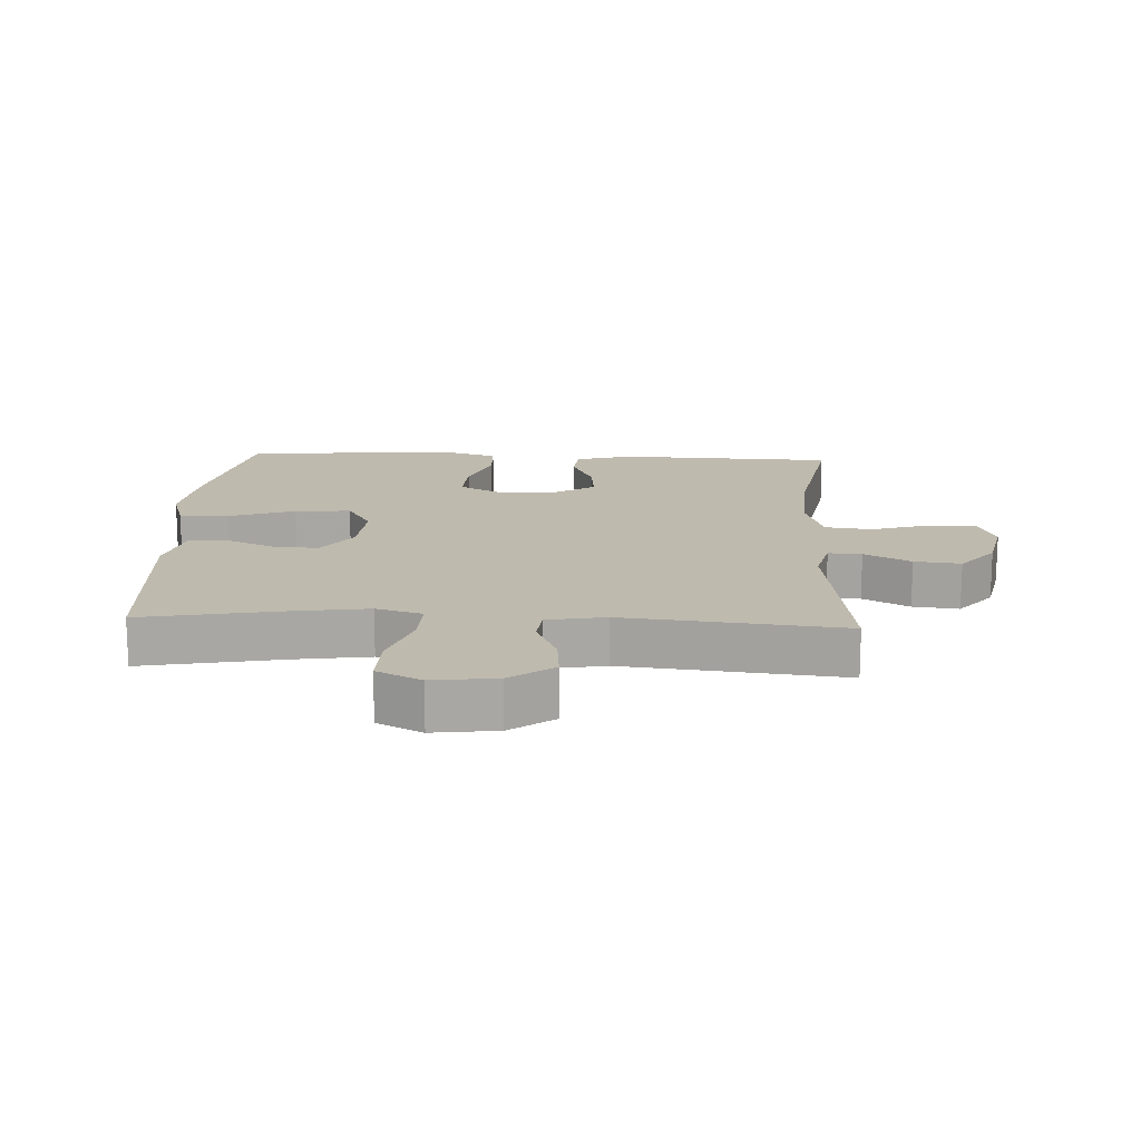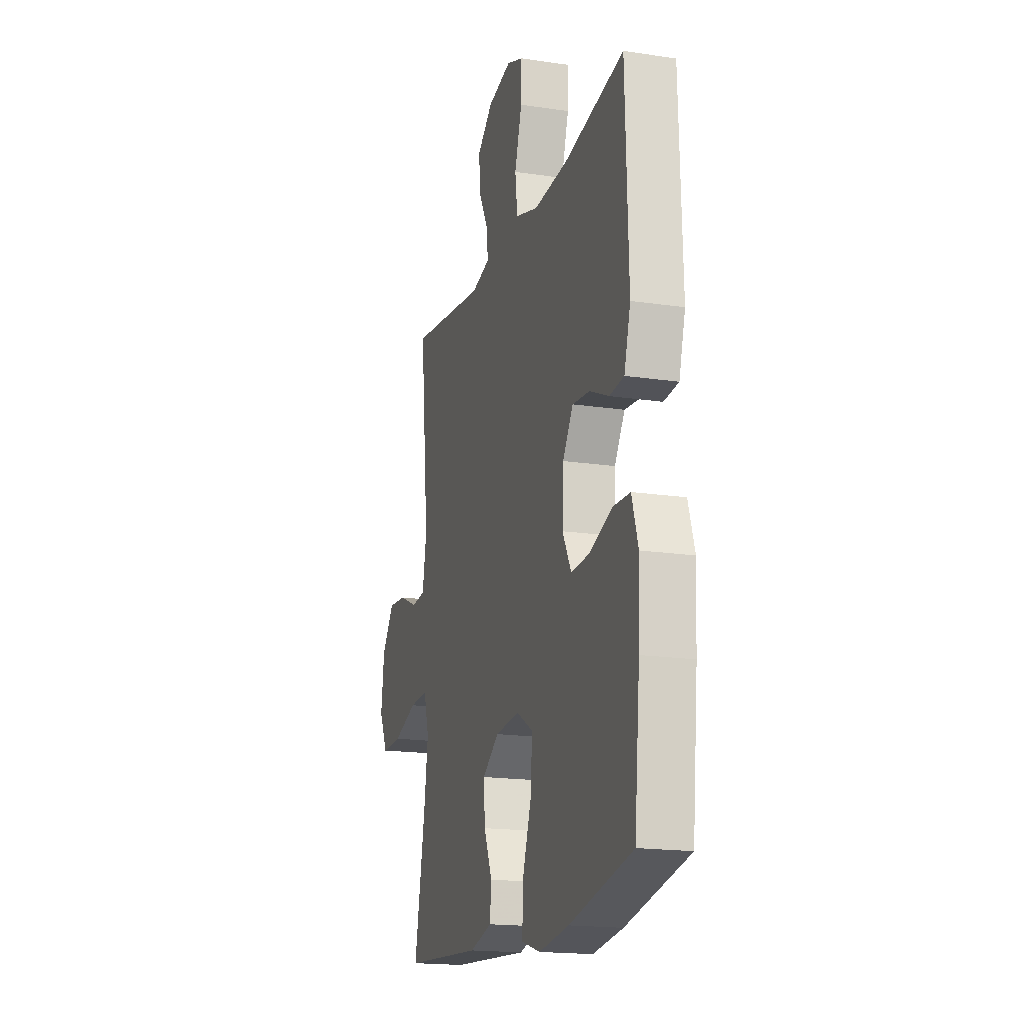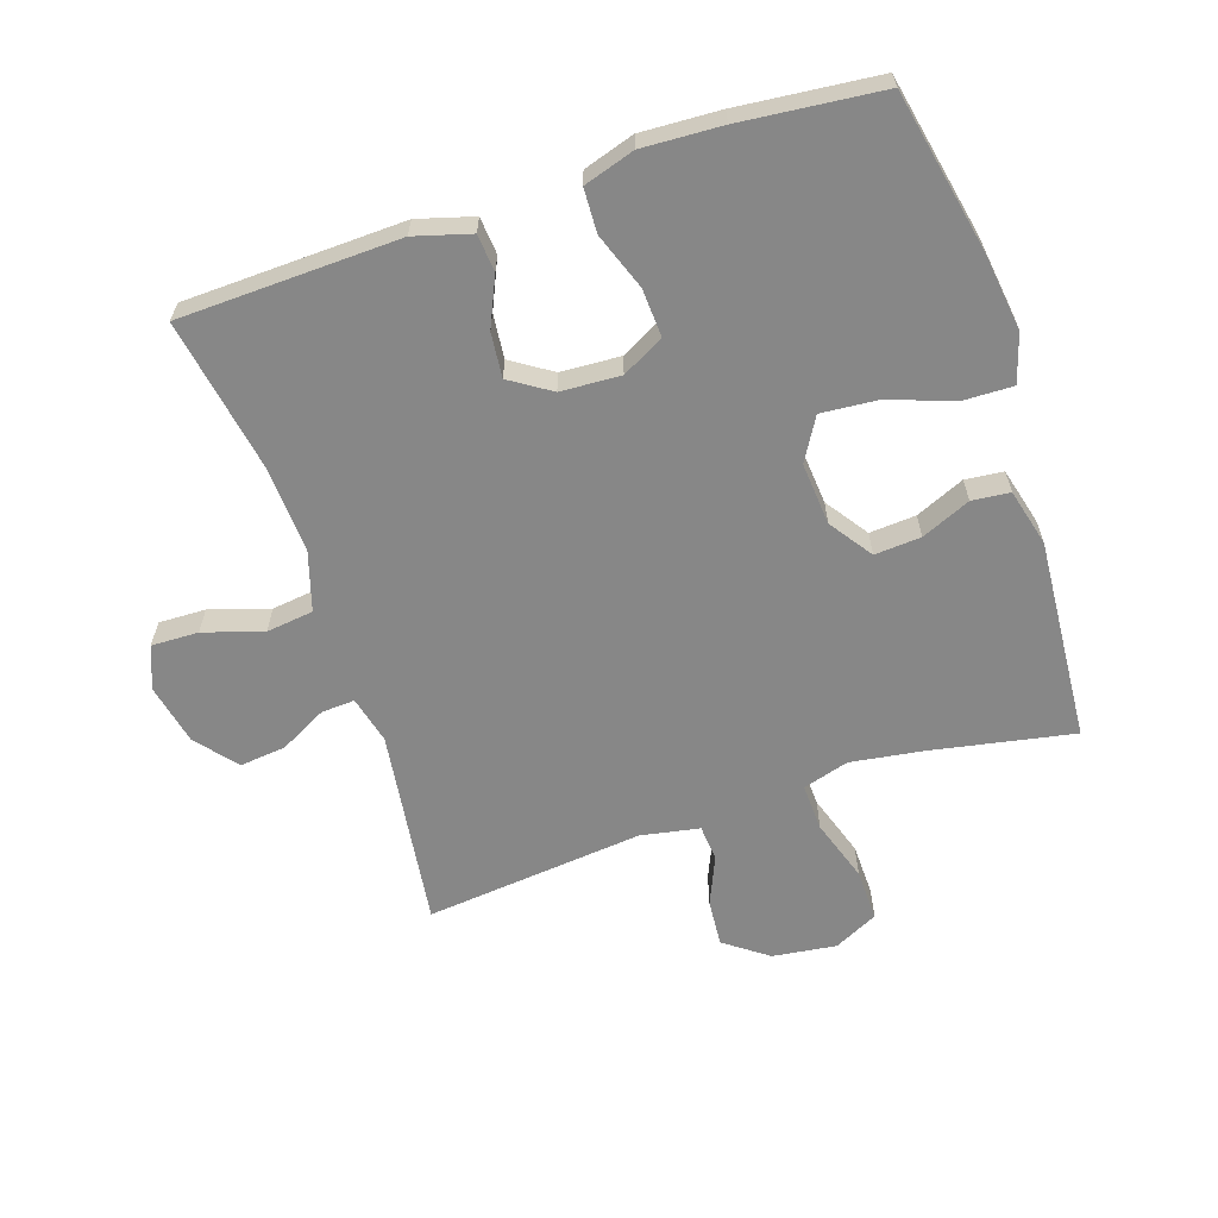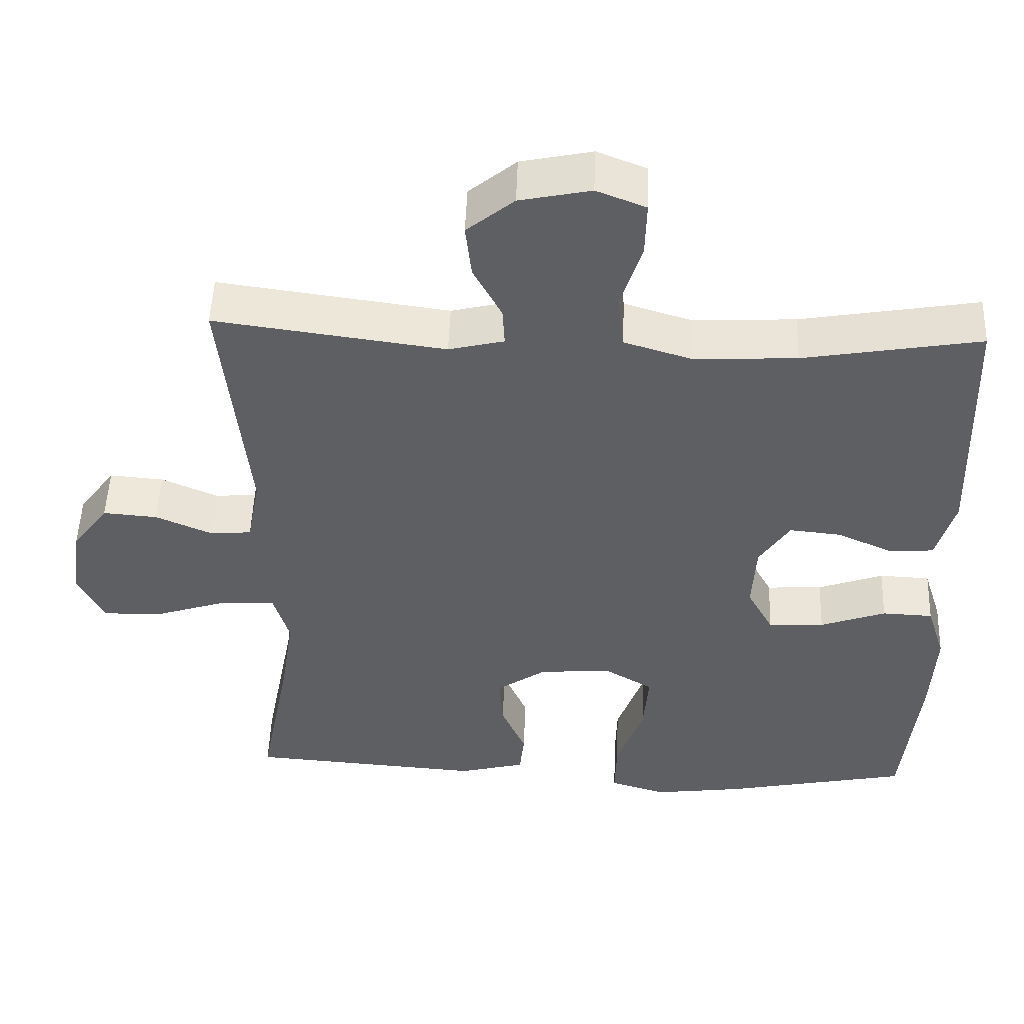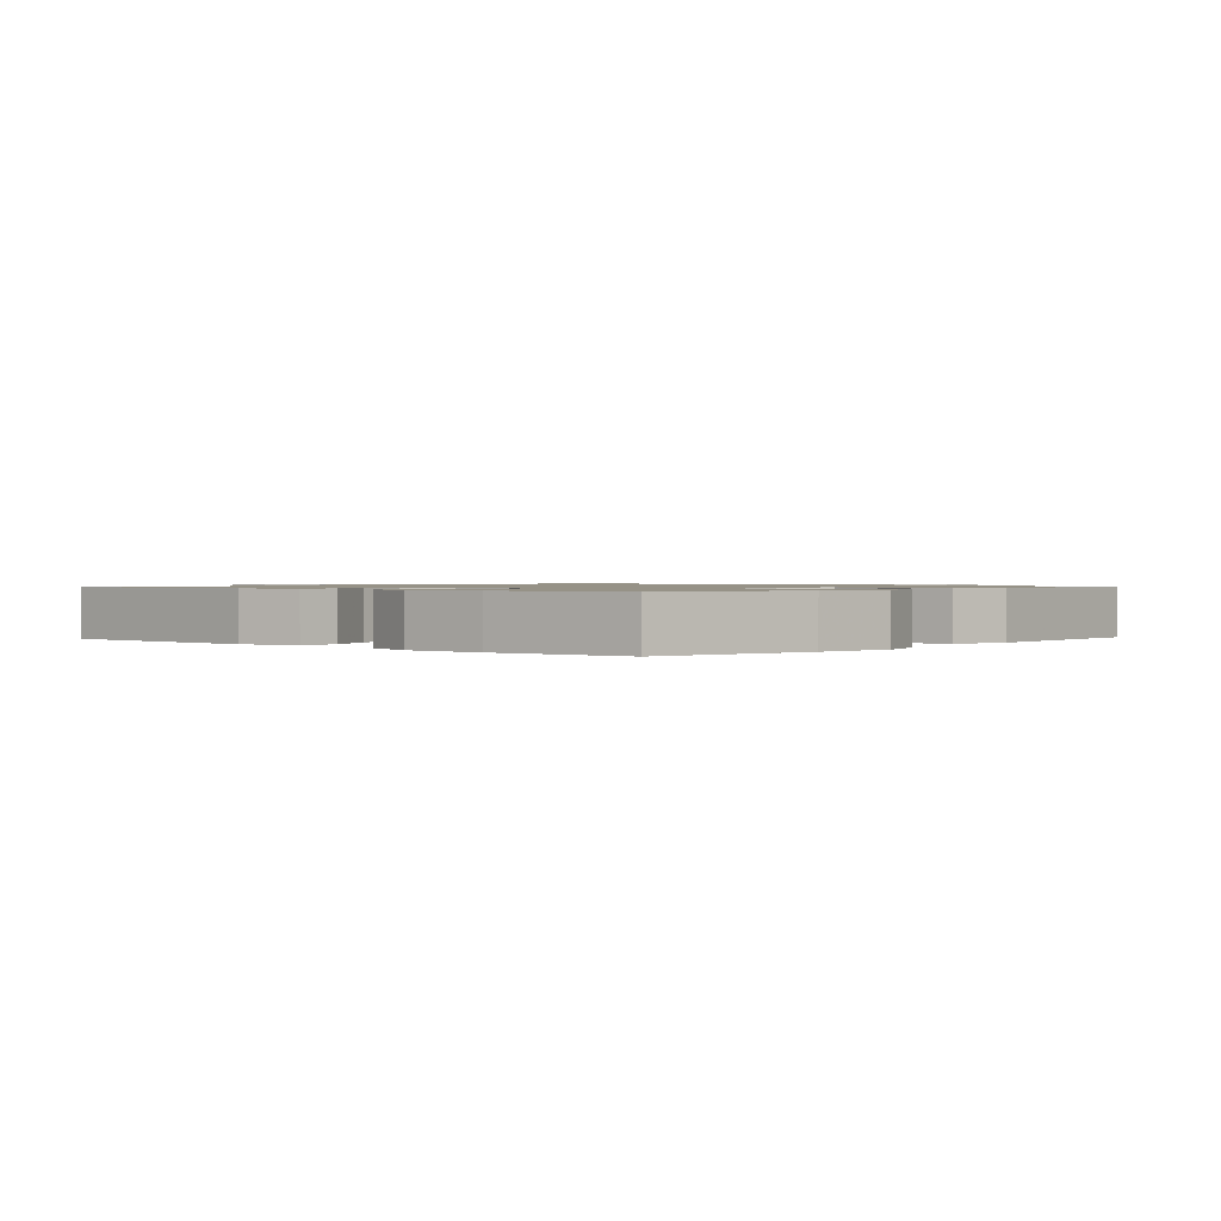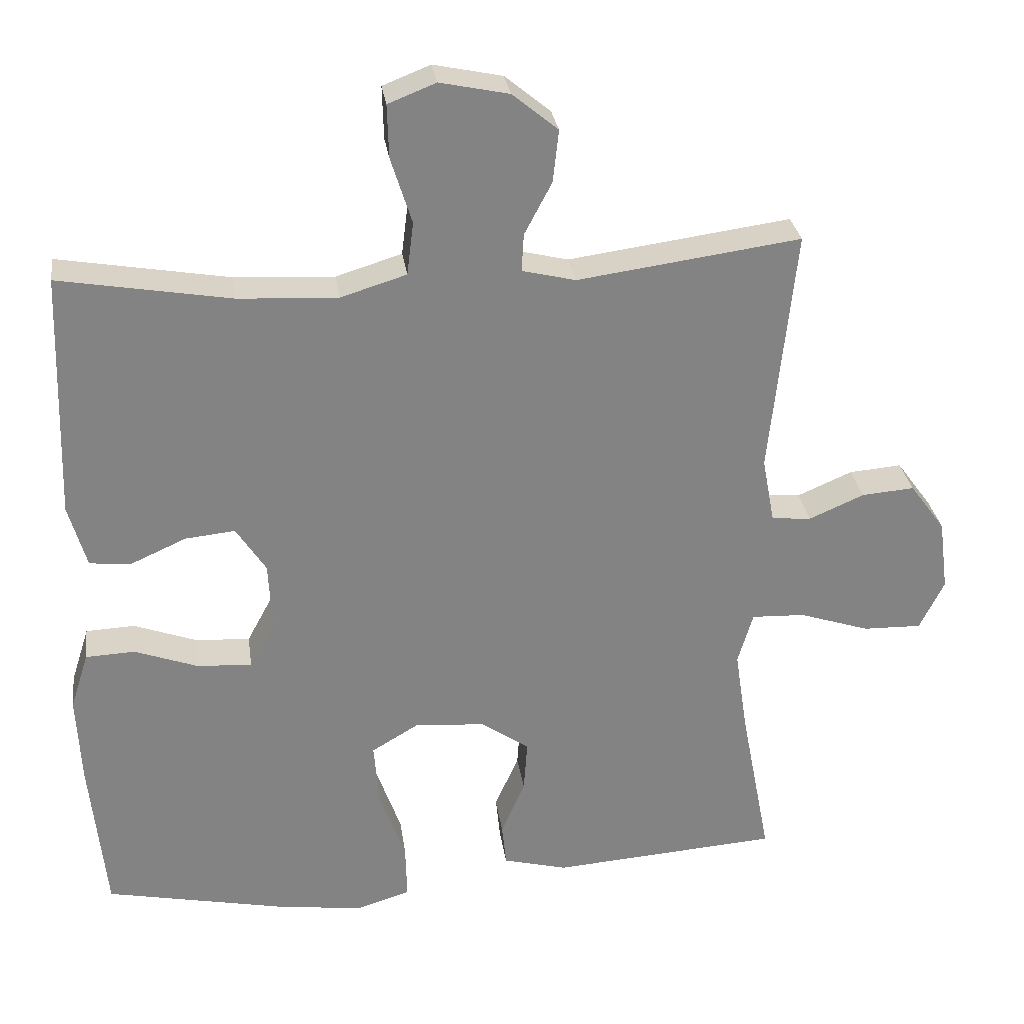
<metadata>
{"format":"obj","ext":"obj","renderer":"f3d","projection":"perspective","resolution":1024,"background":"white","views":[{"elev":15.8,"azim":-87.1,"up":"+Y"},{"elev":-17.9,"azim":73.6,"up":"+Z"},{"elev":-62.4,"azim":108.4,"up":"+Y"},{"elev":50.3,"azim":2.1,"up":"+Z"},{"elev":1.0,"azim":131.7,"up":"+Y"},{"elev":29.2,"azim":172.1,"up":"+Z"}]}
</metadata>
<code>
v 0.5 0.07 -0.5
v 0.251 0.07 -0.551
v 0.131 0.07 -0.567
v 0.056 0.07 -0.544
v 0.058 0.07 -0.467
v 0.094 0.07 -0.365
v 0.101 0.07 -0.278
v 0.035 0.07 -0.239
v -0.062 0.07 -0.247
v -0.128 0.07 -0.293
v -0.123 0.07 -0.365
v -0.09 0.07 -0.441
v -0.096 0.07 -0.5
v -0.185 0.07 -0.523
v -0.5 0.07 -0.5
v -0.458 0.07 -0.281
v -0.441 0.07 -0.167
v -0.462 0.07 -0.095
v -0.536 0.07 -0.098
v -0.633 0.07 -0.13
v -0.714 0.07 -0.132
v -0.748 0.07 -0.063
v -0.735 0.07 0.036
v -0.686 0.07 0.103
v -0.613 0.07 0.097
v -0.537 0.07 0.064
v -0.482 0.07 0.069
v -0.465 0.07 0.16
v -0.5 0.07 0.5
v -0.192 0.07 0.458
v -0.118 0.07 0.476
v -0.121 0.07 0.528
v -0.159 0.07 0.6
v -0.167 0.07 0.672
v -0.104 0.07 0.724
v -0.009 0.07 0.744
v 0.057 0.07 0.718
v 0.055 0.07 0.645
v 0.026 0.07 0.553
v 0.035 0.07 0.48
v 0.126 0.07 0.452
v 0.263 0.07 0.459
v 0.5 0.07 0.5
v 0.511 0.07 0.159
v 0.486 0.07 0.072
v 0.428 0.07 0.067
v 0.352 0.07 0.101
v 0.283 0.07 0.108
v 0.242 0.07 0.045
v 0.237 0.07 -0.048
v 0.272 0.07 -0.113
v 0.347 0.07 -0.109
v 0.435 0.07 -0.077
v 0.503 0.07 -0.08
v 0.528 0.07 -0.159
v 0.522 0.07 -0.282
v 0.5 0 -0.5
v 0.251 0 -0.551
v 0.131 0 -0.567
v 0.056 0 -0.544
v 0.058 0 -0.467
v 0.094 0 -0.365
v 0.101 0 -0.278
v 0.035 0 -0.239
v -0.062 0 -0.247
v -0.128 0 -0.293
v -0.123 0 -0.365
v -0.09 0 -0.441
v -0.096 0 -0.5
v -0.185 0 -0.523
v -0.5 0 -0.5
v -0.458 0 -0.281
v -0.441 0 -0.167
v -0.462 0 -0.095
v -0.536 0 -0.098
v -0.633 0 -0.13
v -0.714 0 -0.132
v -0.748 0 -0.063
v -0.735 0 0.036
v -0.686 0 0.103
v -0.613 0 0.097
v -0.537 0 0.064
v -0.482 0 0.069
v -0.465 0 0.16
v -0.5 0 0.5
v -0.192 0 0.458
v -0.118 0 0.476
v -0.121 0 0.528
v -0.159 0 0.6
v -0.167 0 0.672
v -0.104 0 0.724
v -0.009 0 0.744
v 0.057 0 0.718
v 0.055 0 0.645
v 0.026 0 0.553
v 0.035 0 0.48
v 0.126 0 0.452
v 0.263 0 0.459
v 0.5 0 0.5
v 0.511 0 0.159
v 0.486 0 0.072
v 0.428 0 0.067
v 0.352 0 0.101
v 0.283 0 0.108
v 0.242 0 0.045
v 0.237 0 -0.048
v 0.272 0 -0.113
v 0.347 0 -0.109
v 0.435 0 -0.077
v 0.503 0 -0.08
v 0.528 0 -0.159
v 0.522 0 -0.282
f 52 53 54 55
f 51 52 55 56
f 44 45 46 47
f 42 43 44 47
f 41 42 47 48
f 40 41 48 49
f 36 37 38 39
f 36 39 40
f 35 36 40
f 32 33 34 35
f 31 32 35 40
f 30 31 40 49
f 28 29 30 49
f 23 24 25 26
f 23 26 27
f 22 23 27
f 19 20 21 22
f 18 19 22 27
f 17 18 27 28
f 13 14 15 16
f 11 12 13 16
f 10 11 16 17
f 9 10 17 28
f 3 4 5 6
f 3 6 7
f 2 3 7
f 51 56 1 2
f 50 51 2 7
f 49 50 7 8
f 8 9 28 49
f 111 110 109 108
f 112 111 108 107
f 103 102 101 100
f 103 100 99 98
f 104 103 98 97
f 105 104 97 96
f 95 94 93 92
f 96 95 92
f 96 92 91
f 91 90 89 88
f 96 91 88 87
f 105 96 87 86
f 105 86 85 84
f 82 81 80 79
f 83 82 79
f 83 79 78
f 78 77 76 75
f 83 78 75 74
f 84 83 74 73
f 72 71 70 69
f 72 69 68 67
f 73 72 67 66
f 84 73 66 65
f 62 61 60 59
f 63 62 59
f 63 59 58
f 58 57 112 107
f 63 58 107 106
f 64 63 106 105
f 105 84 65 64
f 1 57 58 2
f 2 58 59 3
f 3 59 60 4
f 4 60 61 5
f 5 61 62 6
f 6 62 63 7
f 7 63 64 8
f 8 64 65 9
f 9 65 66 10
f 10 66 67 11
f 11 67 68 12
f 12 68 69 13
f 13 69 70 14
f 14 70 71 15
f 15 71 72 16
f 16 72 73 17
f 17 73 74 18
f 18 74 75 19
f 19 75 76 20
f 20 76 77 21
f 21 77 78 22
f 22 78 79 23
f 23 79 80 24
f 24 80 81 25
f 25 81 82 26
f 26 82 83 27
f 27 83 84 28
f 28 84 85 29
f 29 85 86 30
f 30 86 87 31
f 31 87 88 32
f 32 88 89 33
f 33 89 90 34
f 34 90 91 35
f 35 91 92 36
f 36 92 93 37
f 37 93 94 38
f 38 94 95 39
f 39 95 96 40
f 40 96 97 41
f 41 97 98 42
f 42 98 99 43
f 43 99 100 44
f 44 100 101 45
f 45 101 102 46
f 46 102 103 47
f 47 103 104 48
f 48 104 105 49
f 49 105 106 50
f 50 106 107 51
f 51 107 108 52
f 52 108 109 53
f 53 109 110 54
f 54 110 111 55
f 55 111 112 56
f 56 112 57 1

</code>
